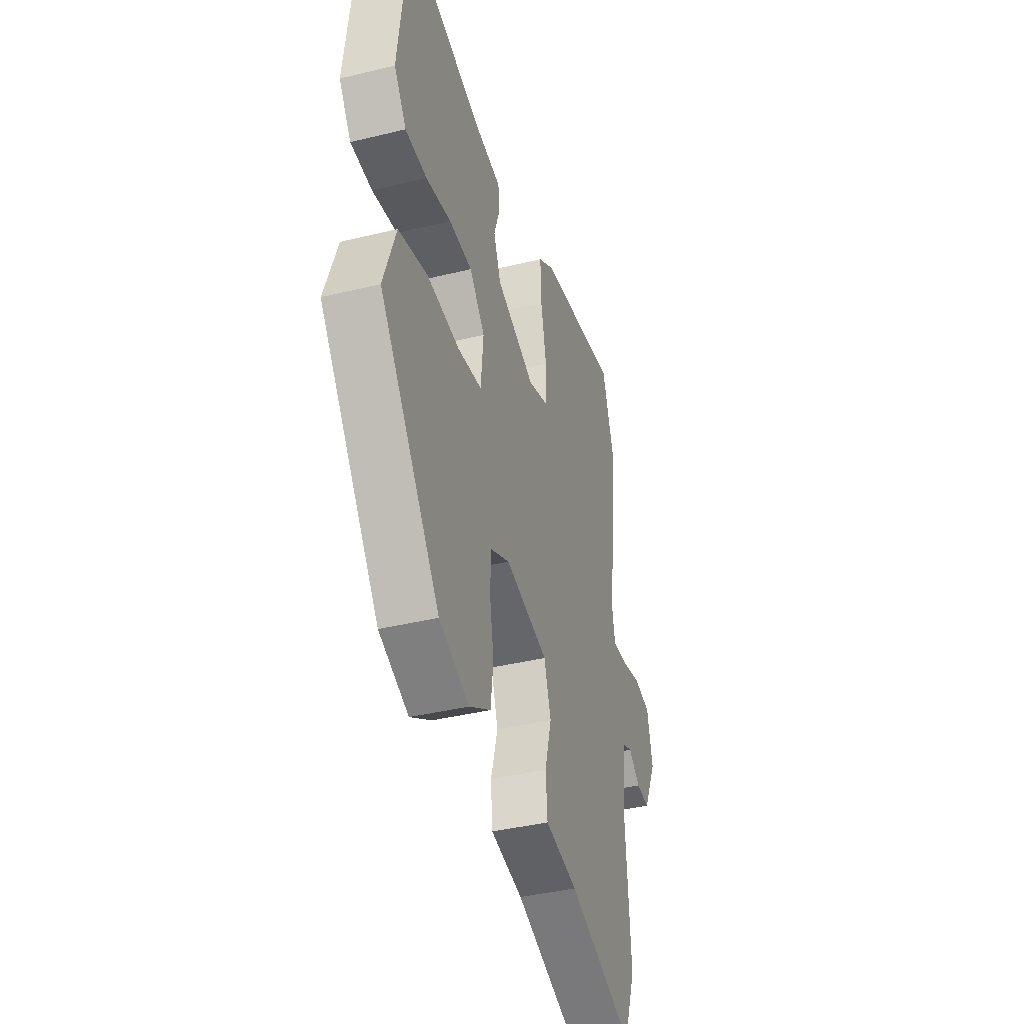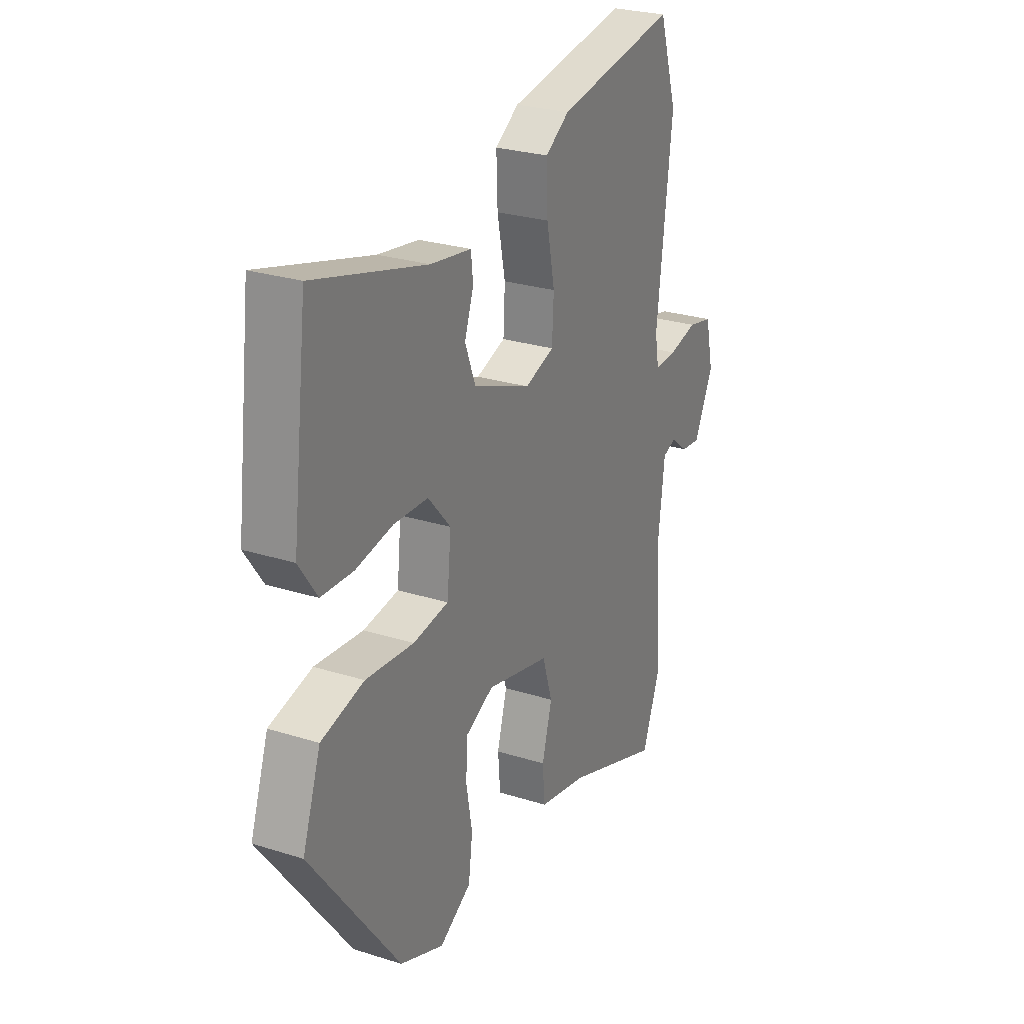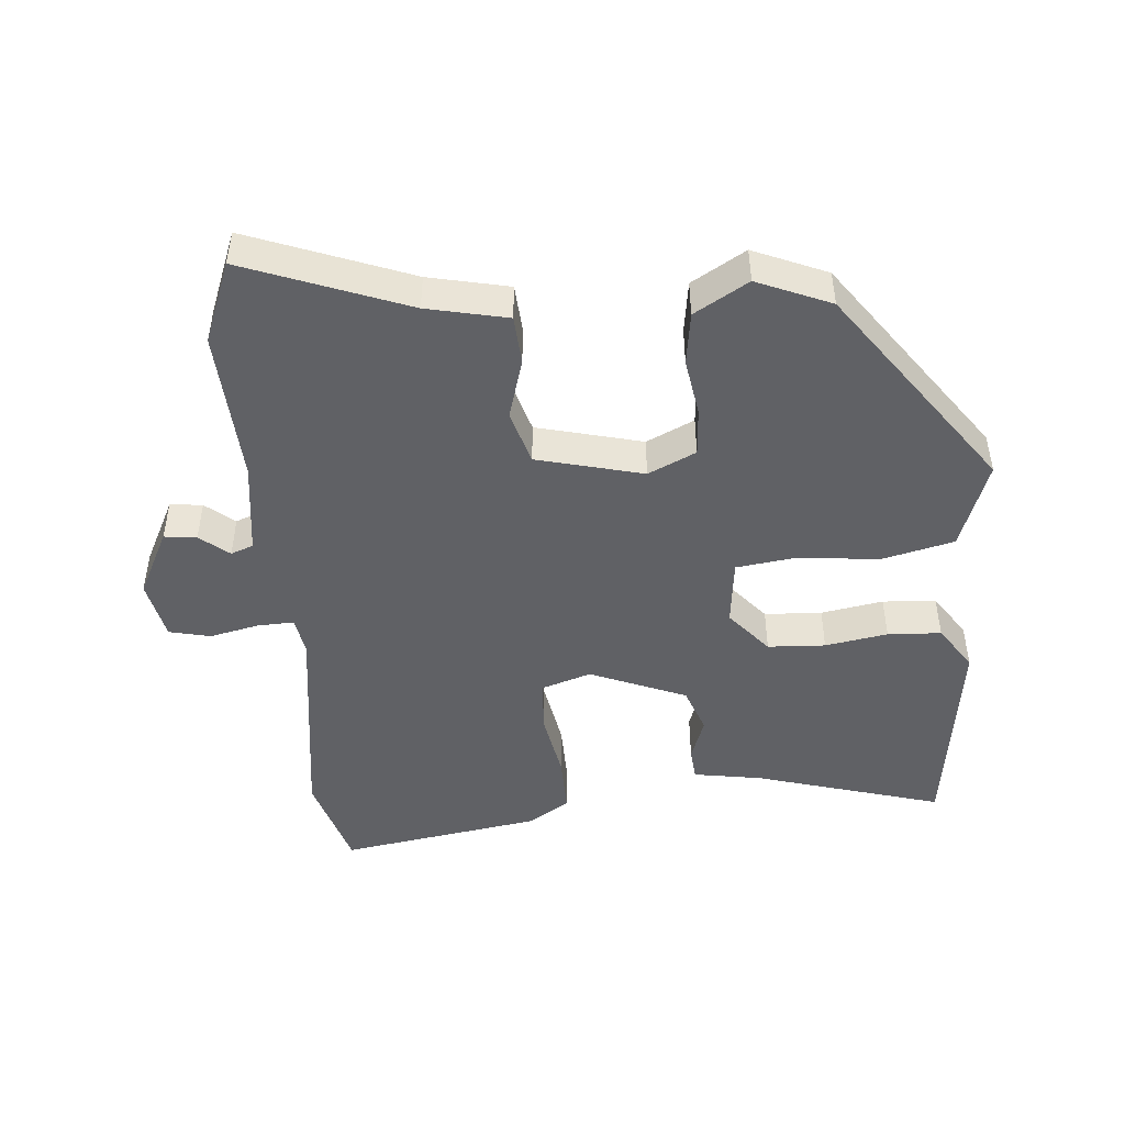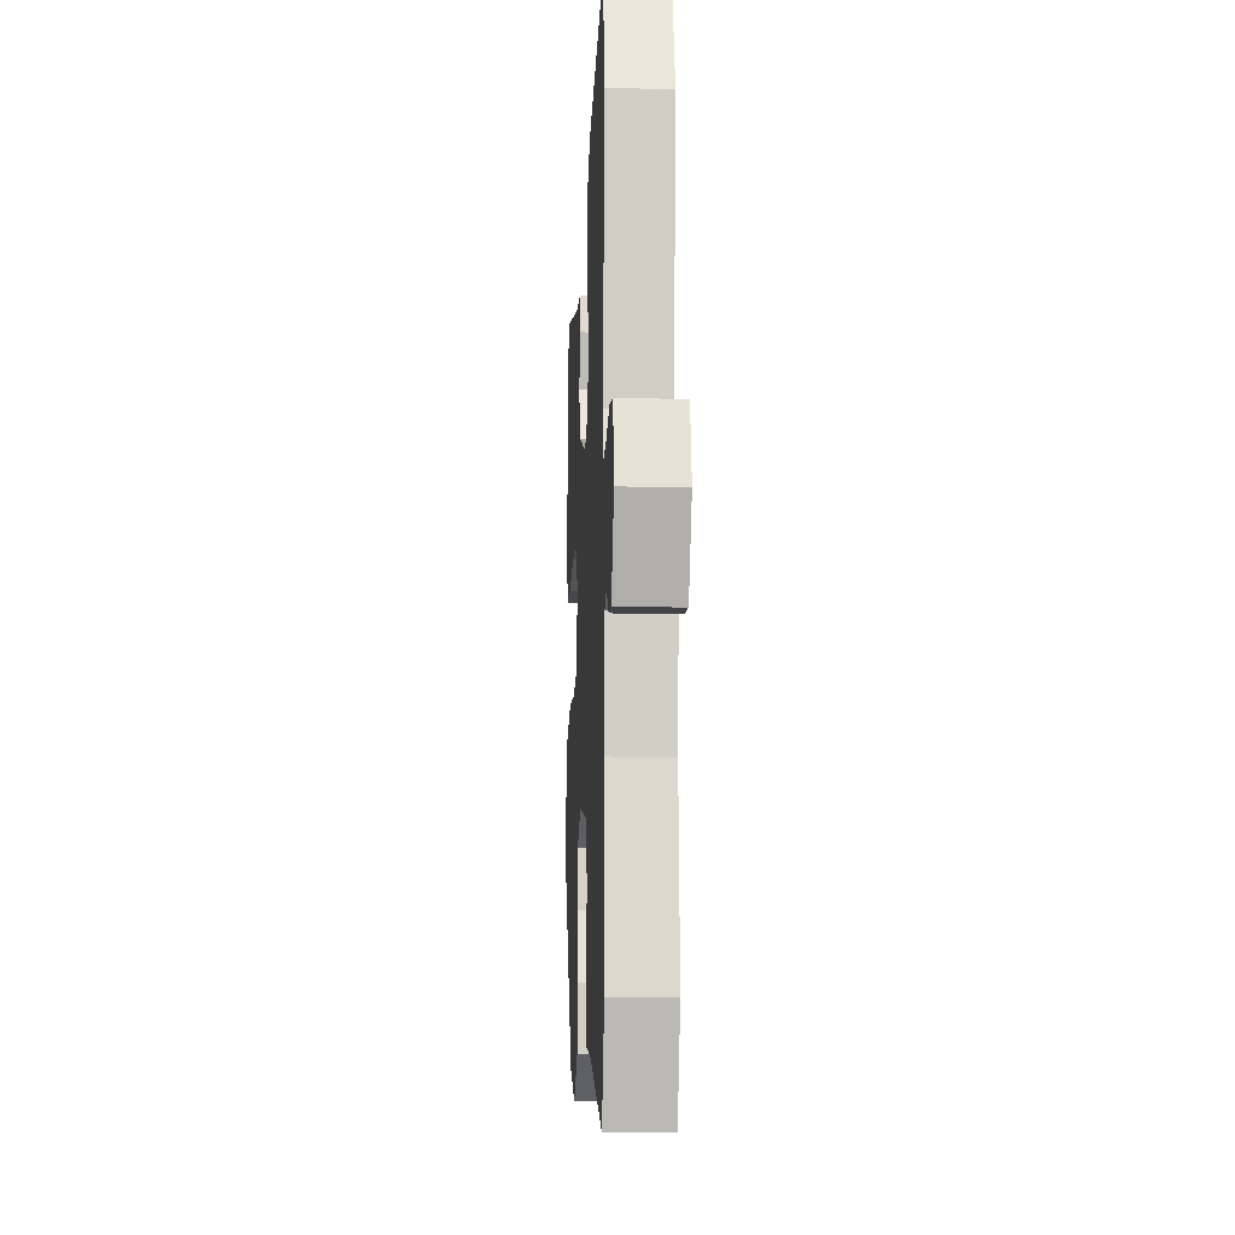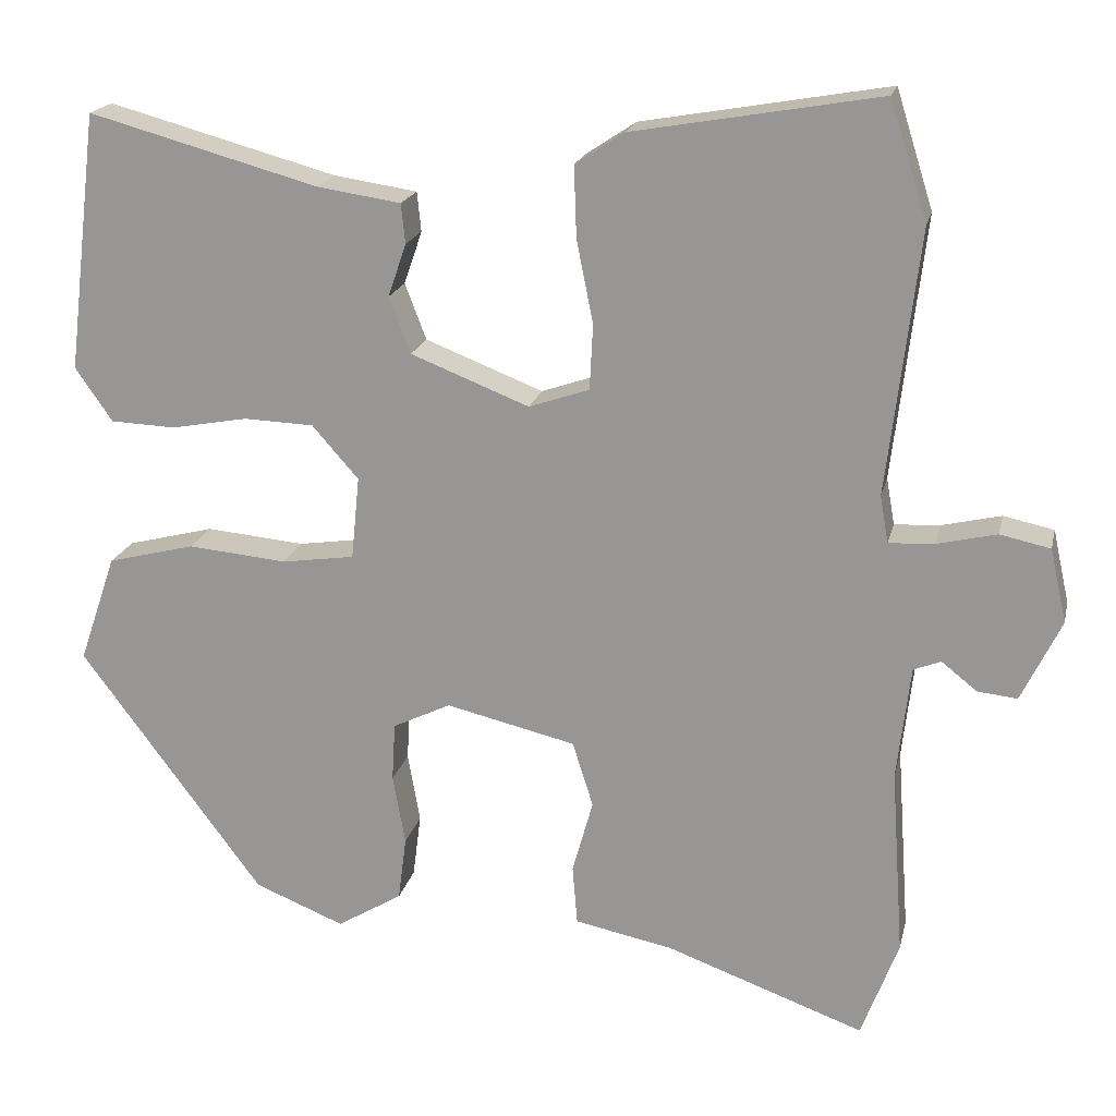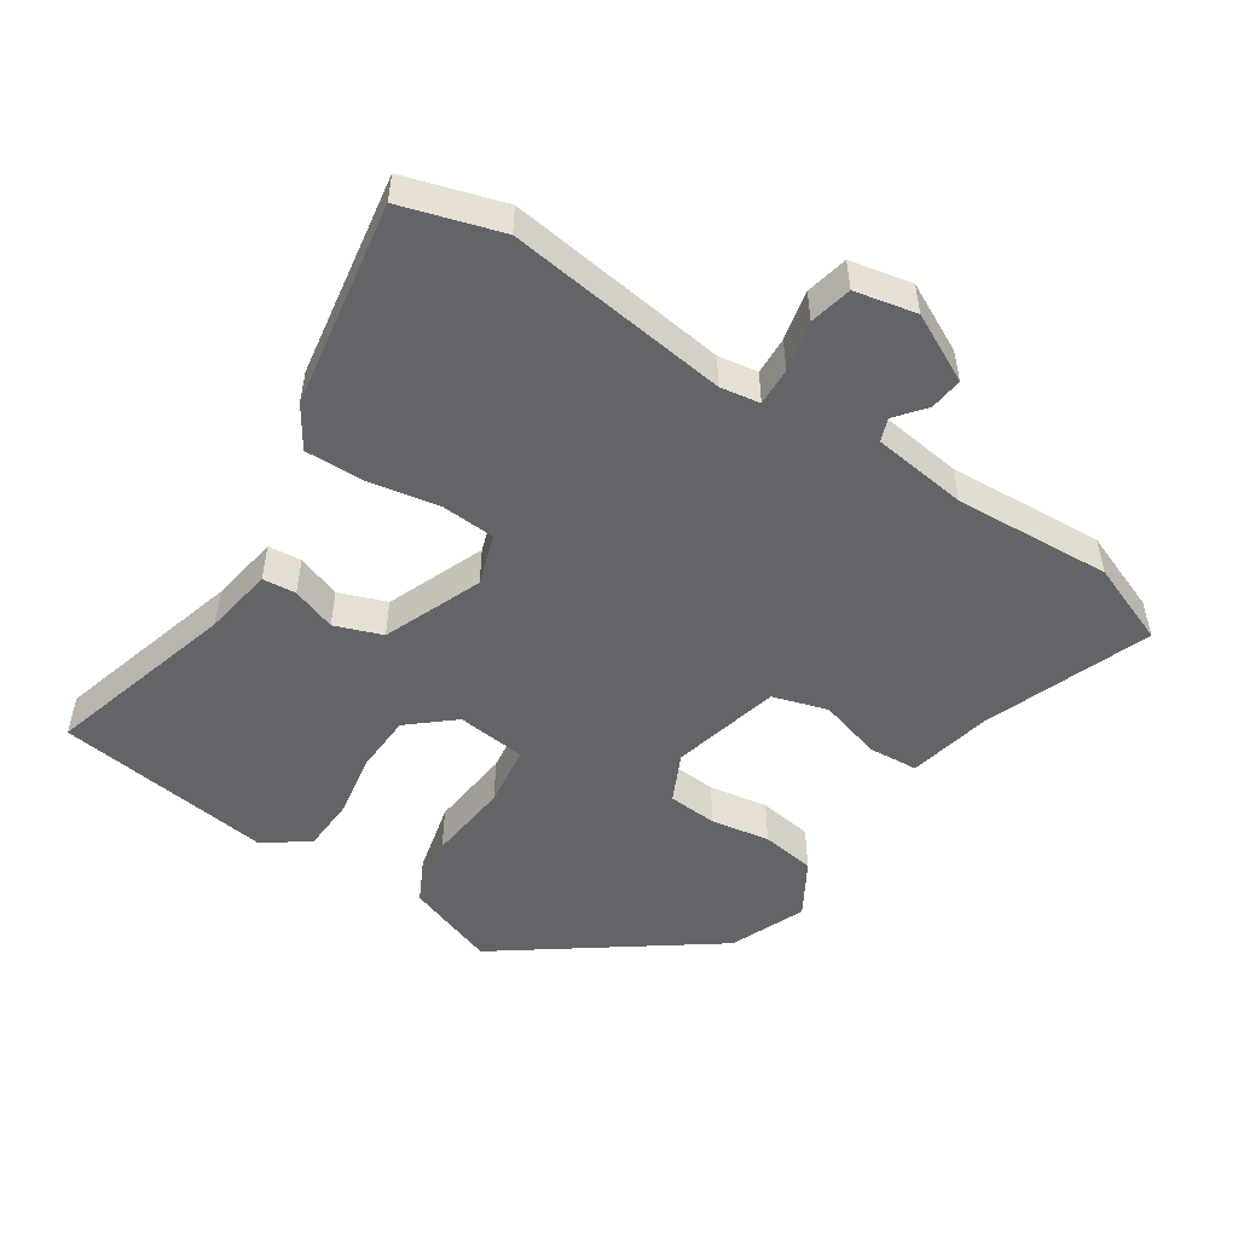
<metadata>
{"format":"obj","ext":"obj","renderer":"f3d","projection":"perspective","resolution":1024,"background":"white","views":[{"elev":-39.5,"azim":-73.1,"up":"+Z"},{"elev":26.5,"azim":-63.6,"up":"+Z"},{"elev":-47.4,"azim":-176.1,"up":"+Y"},{"elev":-13.1,"azim":87.0,"up":"+Z"},{"elev":19.1,"azim":12.6,"up":"+Z"},{"elev":-51.2,"azim":56.0,"up":"+Y"}]}
</metadata>
<code>
v -0.473 0.07 0.544
v -0.195 0.07 0.468
v -0.094 0.07 0.453
v -0.089 0.07 0.405
v -0.111 0.07 0.341
v -0.085 0.07 0.273
v 0.058 0.07 0.217
v 0.131 0.07 0.242
v 0.135 0.07 0.321
v 0.115 0.07 0.421
v 0.112 0.07 0.507
v 0.171 0.07 0.546
v 0.469 0.07 0.598
v 0.514 0.07 0.456
v 0.476 0.07 0.136
v 0.486 0.07 0.079
v 0.541 0.07 0.082
v 0.613 0.07 0.099
v 0.674 0.07 0.086
v 0.694 0.07 -0.003
v 0.646 0.07 -0.102
v 0.598 0.07 -0.097
v 0.555 0.07 -0.063
v 0.522 0.07 -0.076
v 0.506 0.07 -0.214
v 0.522 0.07 -0.441
v 0.477 0.07 -0.561
v 0.237 0.07 -0.474
v 0.118 0.07 -0.45
v 0.112 0.07 -0.378
v 0.137 0.07 -0.288
v 0.112 0.07 -0.209
v -0.045 0.07 -0.172
v -0.115 0.07 -0.206
v -0.119 0.07 -0.277
v -0.104 0.07 -0.362
v -0.114 0.07 -0.44
v -0.193 0.07 -0.488
v -0.302 0.07 -0.444
v -0.523 0.07 -0.147
v -0.478 0.07 -0.016
v -0.372 0.07 0.011
v -0.252 0.07 0
v -0.164 0.07 0.013
v -0.154 0.07 0.113
v -0.21 0.07 0.177
v -0.295 0.07 0.18
v -0.387 0.07 0.163
v -0.466 0.07 0.166
v -0.511 0.07 0.231
v -0.473 0 0.544
v -0.195 0 0.468
v -0.094 0 0.453
v -0.089 0 0.405
v -0.111 0 0.341
v -0.085 0 0.273
v 0.058 0 0.217
v 0.131 0 0.242
v 0.135 0 0.321
v 0.115 0 0.421
v 0.112 0 0.507
v 0.171 0 0.546
v 0.469 0 0.598
v 0.514 0 0.456
v 0.476 0 0.136
v 0.486 0 0.079
v 0.541 0 0.082
v 0.613 0 0.099
v 0.674 0 0.086
v 0.694 0 -0.003
v 0.646 0 -0.102
v 0.598 0 -0.097
v 0.555 0 -0.063
v 0.522 0 -0.076
v 0.506 0 -0.214
v 0.522 0 -0.441
v 0.477 0 -0.561
v 0.237 0 -0.474
v 0.118 0 -0.45
v 0.112 0 -0.378
v 0.137 0 -0.288
v 0.112 0 -0.209
v -0.045 0 -0.172
v -0.115 0 -0.206
v -0.119 0 -0.277
v -0.104 0 -0.362
v -0.114 0 -0.44
v -0.193 0 -0.488
v -0.302 0 -0.444
v -0.523 0 -0.147
v -0.478 0 -0.016
v -0.372 0 0.011
v -0.252 0 0
v -0.164 0 0.013
v -0.154 0 0.113
v -0.21 0 0.177
v -0.295 0 0.18
v -0.387 0 0.163
v -0.466 0 0.166
v -0.511 0 0.231
f 47 48 49 50
f 46 47 50 1
f 45 46 1 2
f 40 41 42 43
f 40 43 44
f 39 40 44
f 38 39 44
f 35 36 37 38
f 34 35 38 44
f 33 34 44 45
f 28 29 30 31
f 28 31 32
f 25 26 27 28
f 24 25 28 32
f 23 24 32 33
f 21 22 23
f 20 21 23
f 17 18 19 20
f 16 17 20 23
f 12 13 14 15
f 12 15 16
f 9 10 11 12
f 8 9 12 16
f 7 8 16 23
f 2 3 4 5
f 2 5 6
f 45 2 6
f 23 33 45
f 6 7 23 45
f 100 99 98 97
f 51 100 97 96
f 52 51 96 95
f 93 92 91 90
f 94 93 90
f 94 90 89
f 94 89 88
f 88 87 86 85
f 94 88 85 84
f 95 94 84 83
f 81 80 79 78
f 82 81 78
f 78 77 76 75
f 82 78 75 74
f 83 82 74 73
f 73 72 71
f 73 71 70
f 70 69 68 67
f 73 70 67 66
f 65 64 63 62
f 66 65 62
f 62 61 60 59
f 66 62 59 58
f 73 66 58 57
f 55 54 53 52
f 56 55 52
f 56 52 95
f 95 83 73
f 95 73 57 56
f 1 51 52 2
f 2 52 53 3
f 3 53 54 4
f 4 54 55 5
f 5 55 56 6
f 6 56 57 7
f 7 57 58 8
f 8 58 59 9
f 9 59 60 10
f 10 60 61 11
f 11 61 62 12
f 12 62 63 13
f 13 63 64 14
f 14 64 65 15
f 15 65 66 16
f 16 66 67 17
f 17 67 68 18
f 18 68 69 19
f 19 69 70 20
f 20 70 71 21
f 21 71 72 22
f 22 72 73 23
f 23 73 74 24
f 24 74 75 25
f 25 75 76 26
f 26 76 77 27
f 27 77 78 28
f 28 78 79 29
f 29 79 80 30
f 30 80 81 31
f 31 81 82 32
f 32 82 83 33
f 33 83 84 34
f 34 84 85 35
f 35 85 86 36
f 36 86 87 37
f 37 87 88 38
f 38 88 89 39
f 39 89 90 40
f 40 90 91 41
f 41 91 92 42
f 42 92 93 43
f 43 93 94 44
f 44 94 95 45
f 45 95 96 46
f 46 96 97 47
f 47 97 98 48
f 48 98 99 49
f 49 99 100 50
f 50 100 51 1

</code>
